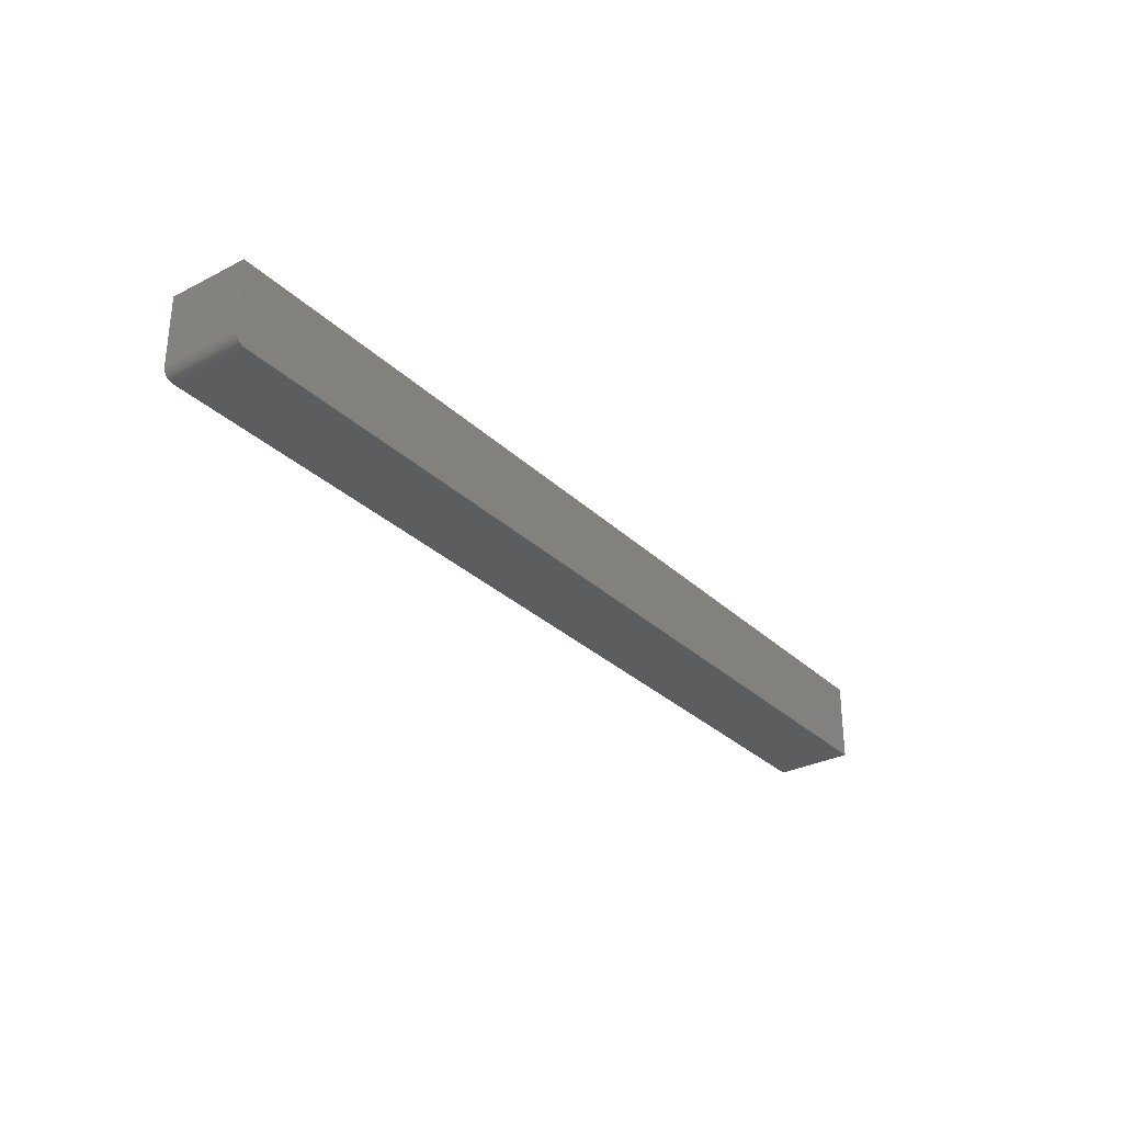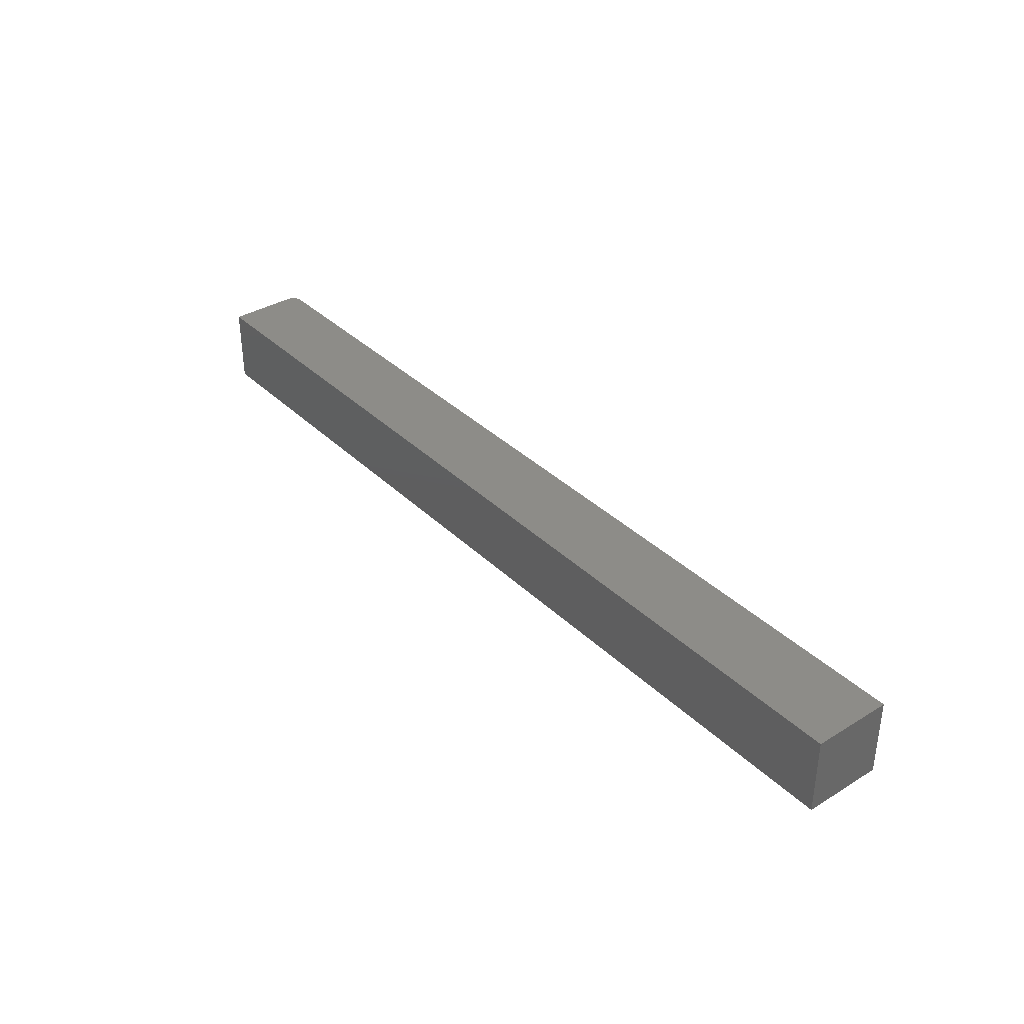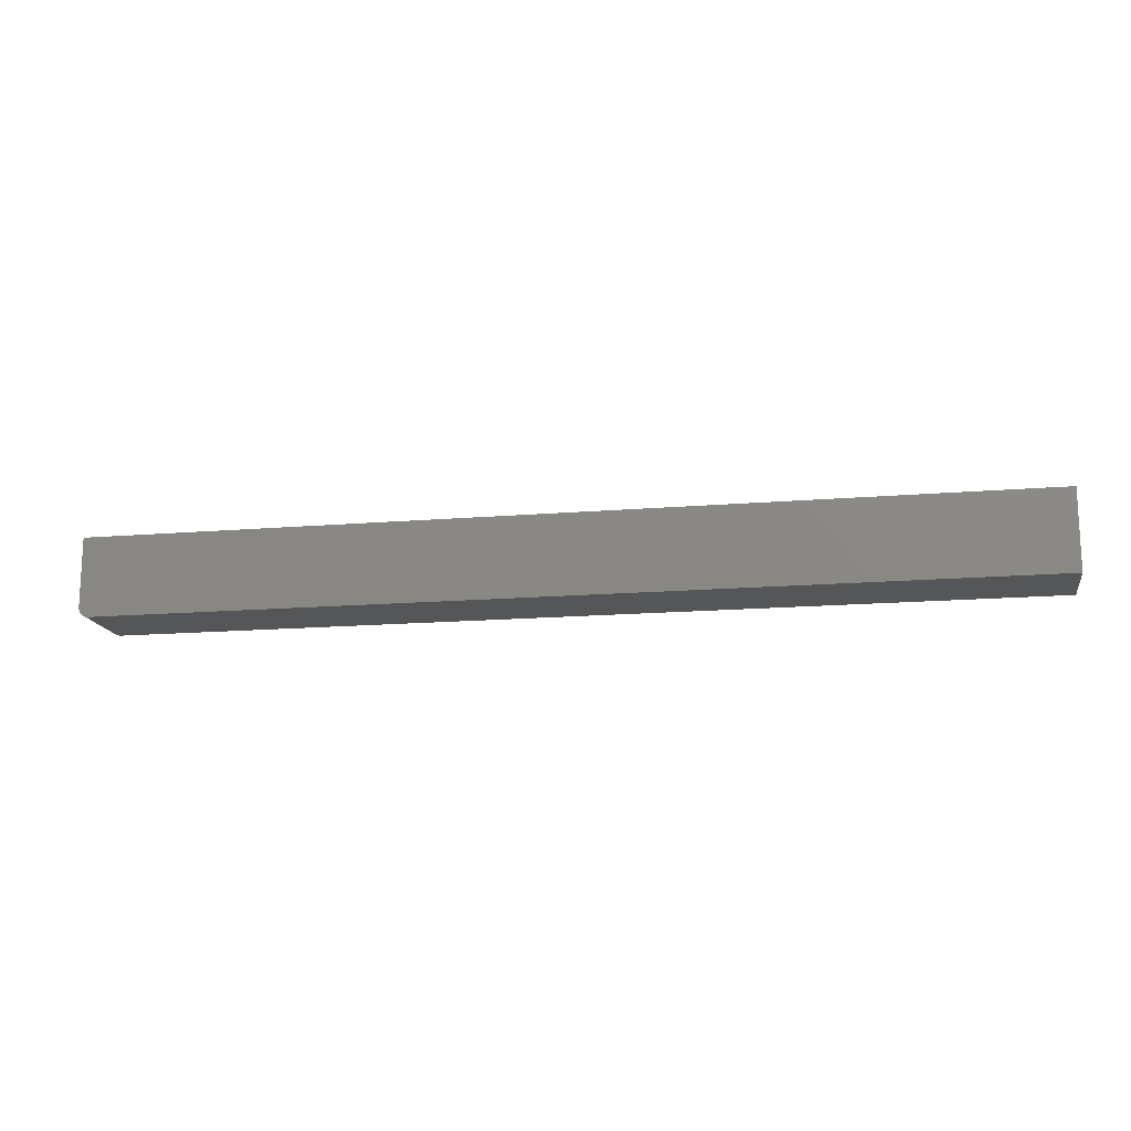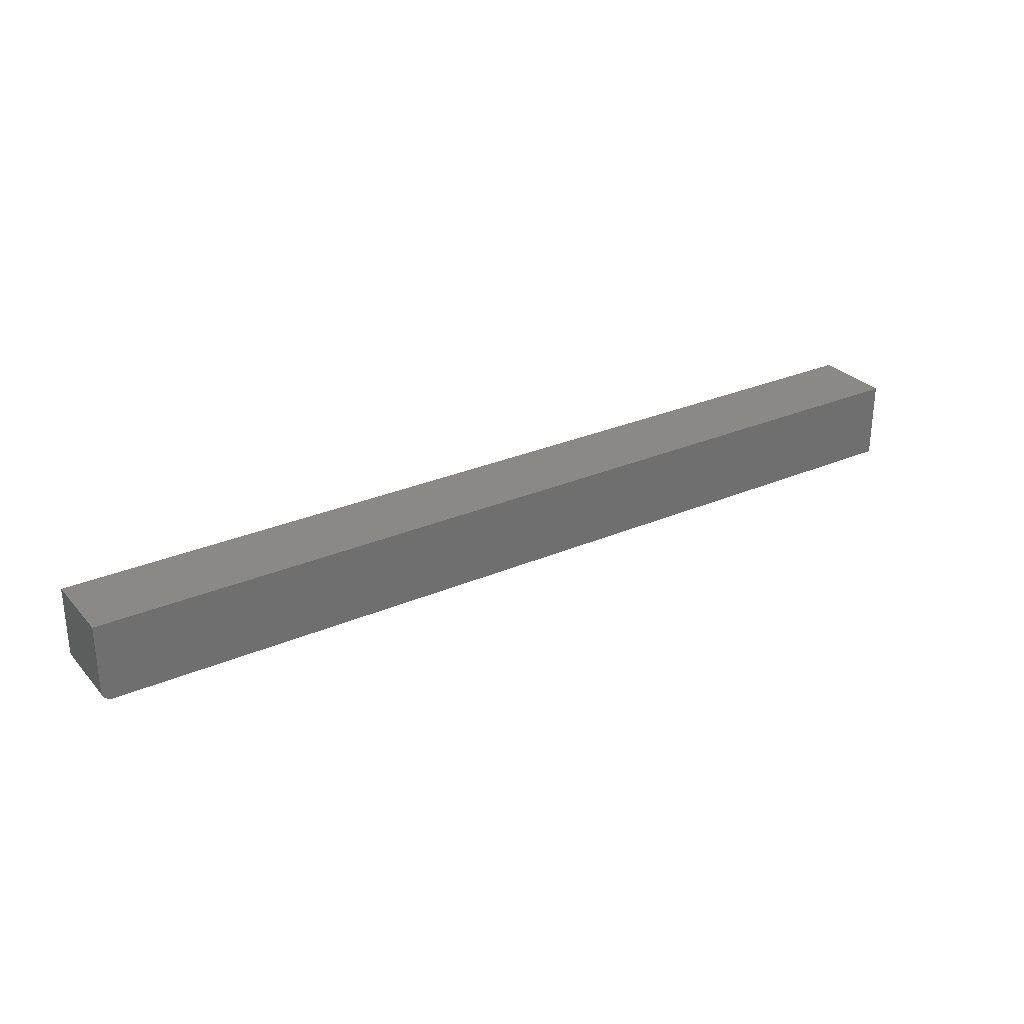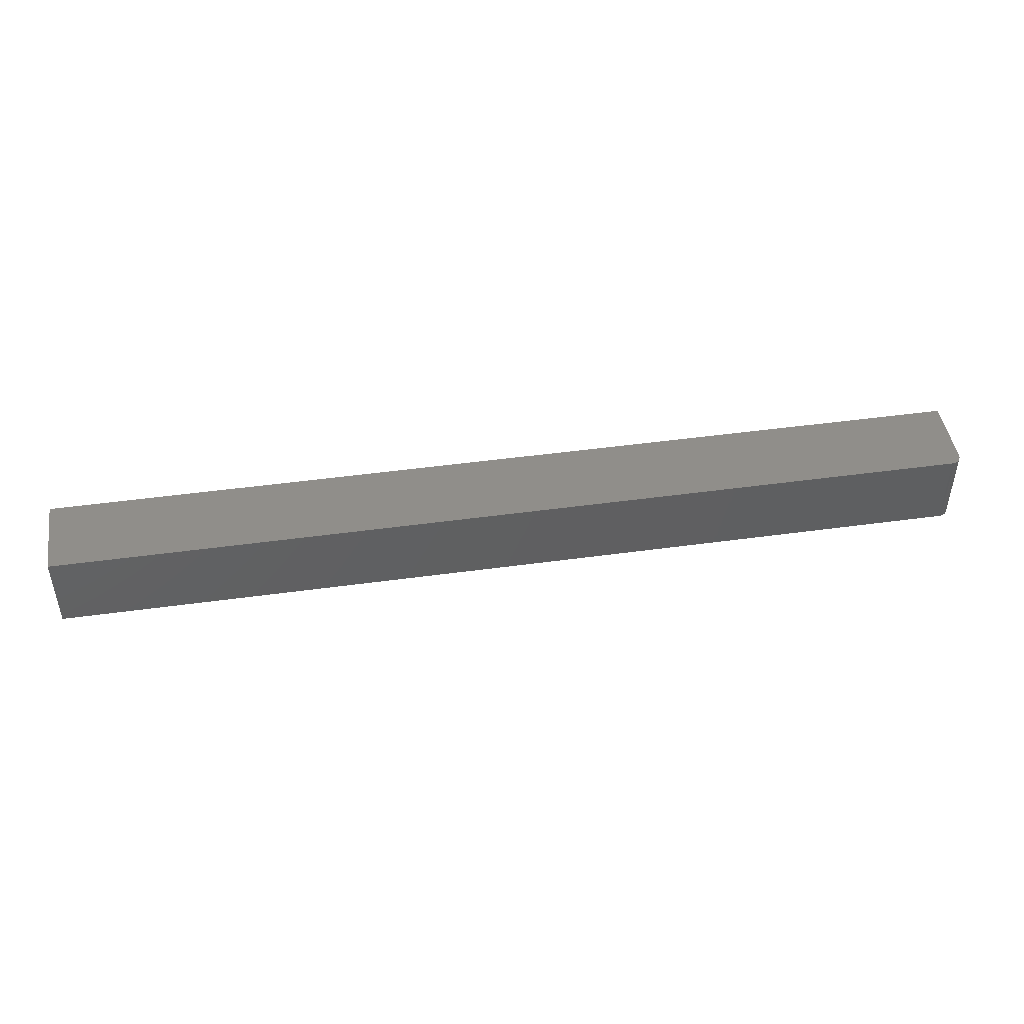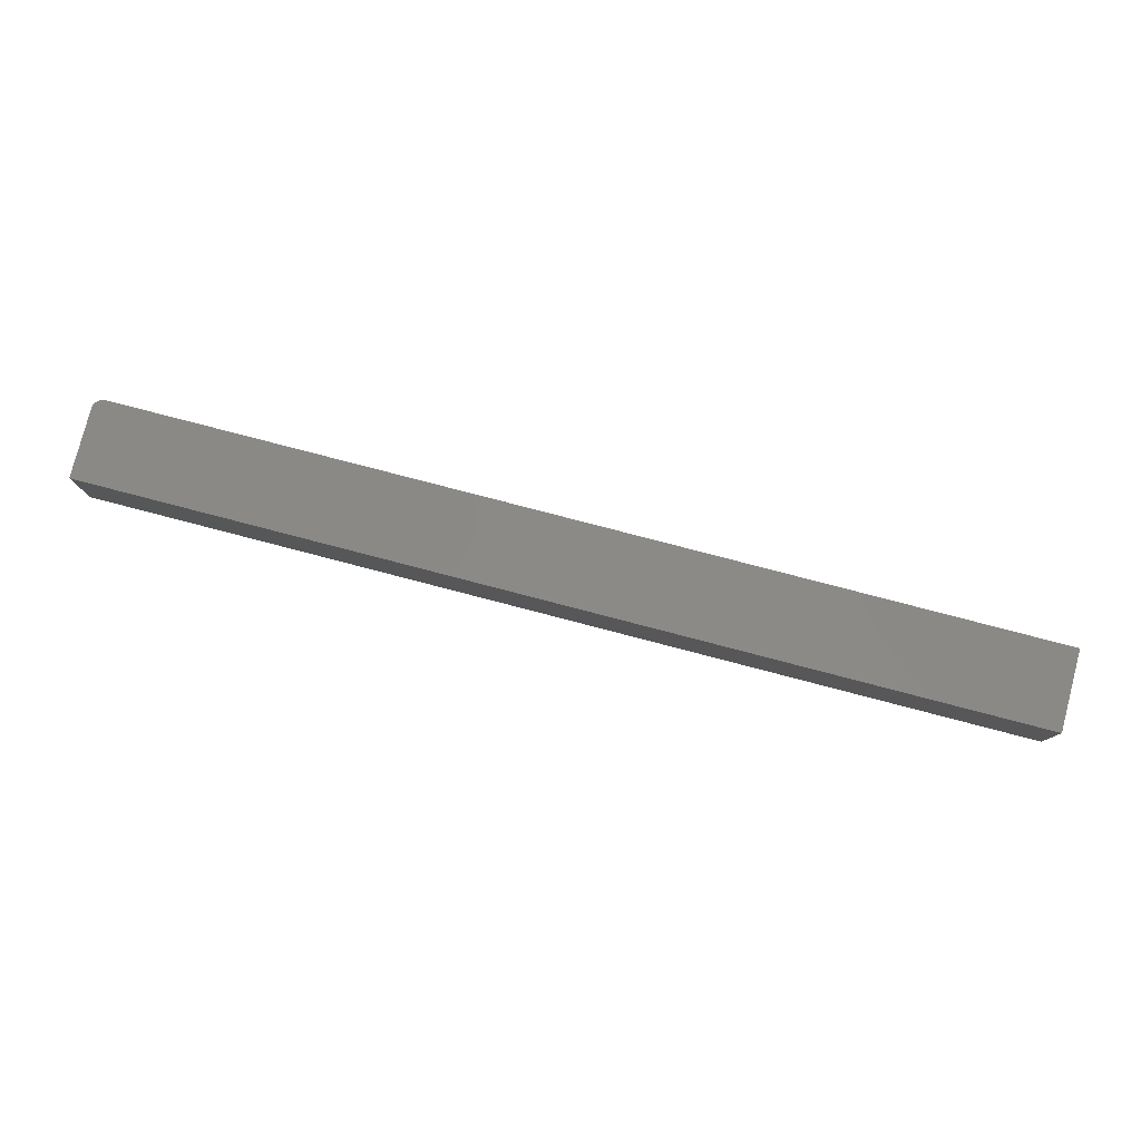
<metadata>
{"format":"stl","ext":"stl","renderer":"f3d","projection":"perspective","resolution":1024,"background":"white","views":[{"elev":-30.4,"azim":126.7,"up":"+Y"},{"elev":36.0,"azim":-128.8,"up":"+Z"},{"elev":-15.4,"azim":-169.9,"up":"+Y"},{"elev":28.8,"azim":147.3,"up":"+Y"},{"elev":46.1,"azim":-9.0,"up":"+Z"},{"elev":79.4,"azim":-165.4,"up":"+Z"}]}
</metadata>
<code>
# stl→obj: 24 verts, 44 faces
v -0.6875 -0.1172 -0.0625
v 0.6719 -0.1172 -0.0625
v -0.6875 -0.1172 0.05329
v 0.6719 -0.1172 0.05329
v -0.6875 7.231e-18 0.05329
v 0.6749 -0.1169 0.05329
v 0.6779 -0.116 0.05329
v 0.6872 -0.1046 0.05329
v 0.6875 -0.1016 0.05329
v 0.6806 -0.1146 0.05329
v 0.6829 -0.1126 0.05329
v 0.6849 -0.1102 0.05329
v 0.6863 -0.1075 0.05329
v 0.6875 1.599e-16 0.05329
v 0.6875 1.527e-16 -0.0625
v 0.6875 -0.1016 -0.0625
v 0.6872 -0.1046 -0.0625
v 0.6863 -0.1075 -0.0625
v 0.6849 -0.1102 -0.0625
v 0.6829 -0.1126 -0.0625
v 0.6806 -0.1146 -0.0625
v 0.6779 -0.116 -0.0625
v 0.6749 -0.1169 -0.0625
v -0.6875 0 -0.0625
f 1 2 3
f 3 2 4
f 5 3 4
f 4 6 7
f 8 9 7
f 8 7 10
f 8 10 11
f 8 11 12
f 8 12 13
f 9 14 7
f 7 14 5
f 7 5 4
f 15 14 16
f 16 14 9
f 16 17 18
f 15 16 18
f 15 18 19
f 15 19 20
f 15 20 21
f 15 21 22
f 15 22 23
f 15 23 2
f 15 2 1
f 15 1 24
f 16 9 17
f 17 9 8
f 17 8 18
f 18 8 13
f 18 13 19
f 19 13 12
f 19 12 20
f 20 12 11
f 20 11 21
f 21 11 10
f 21 10 22
f 22 10 7
f 22 7 23
f 23 7 6
f 23 6 2
f 2 6 4
f 24 5 15
f 15 5 14
f 5 24 3
f 3 24 1

</code>
